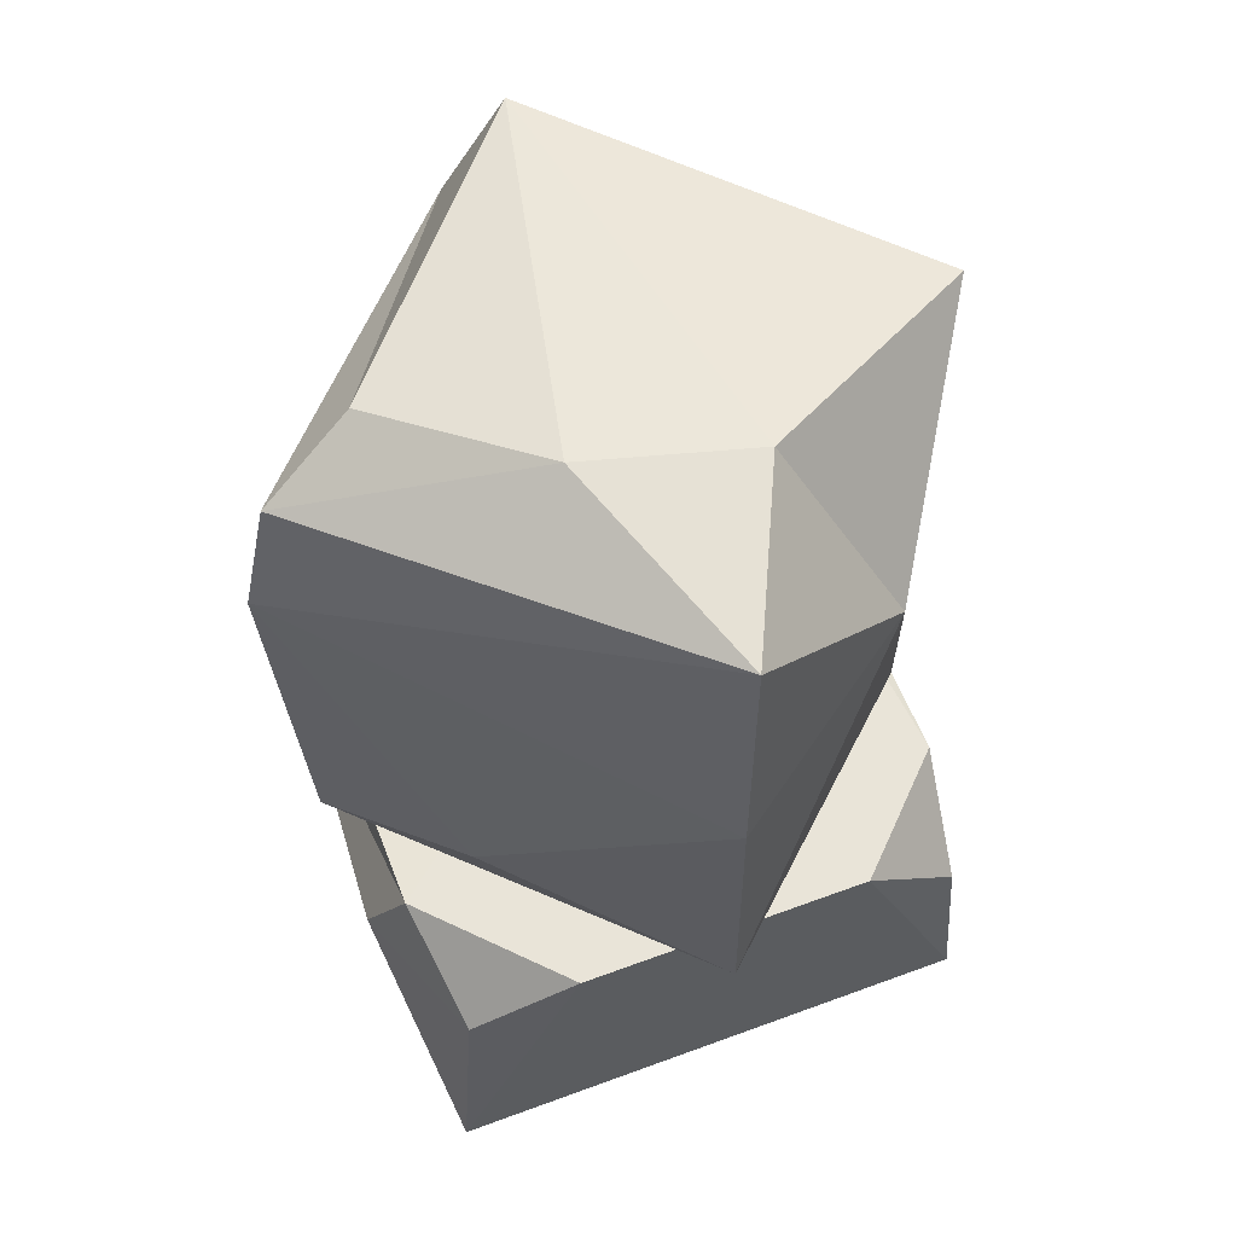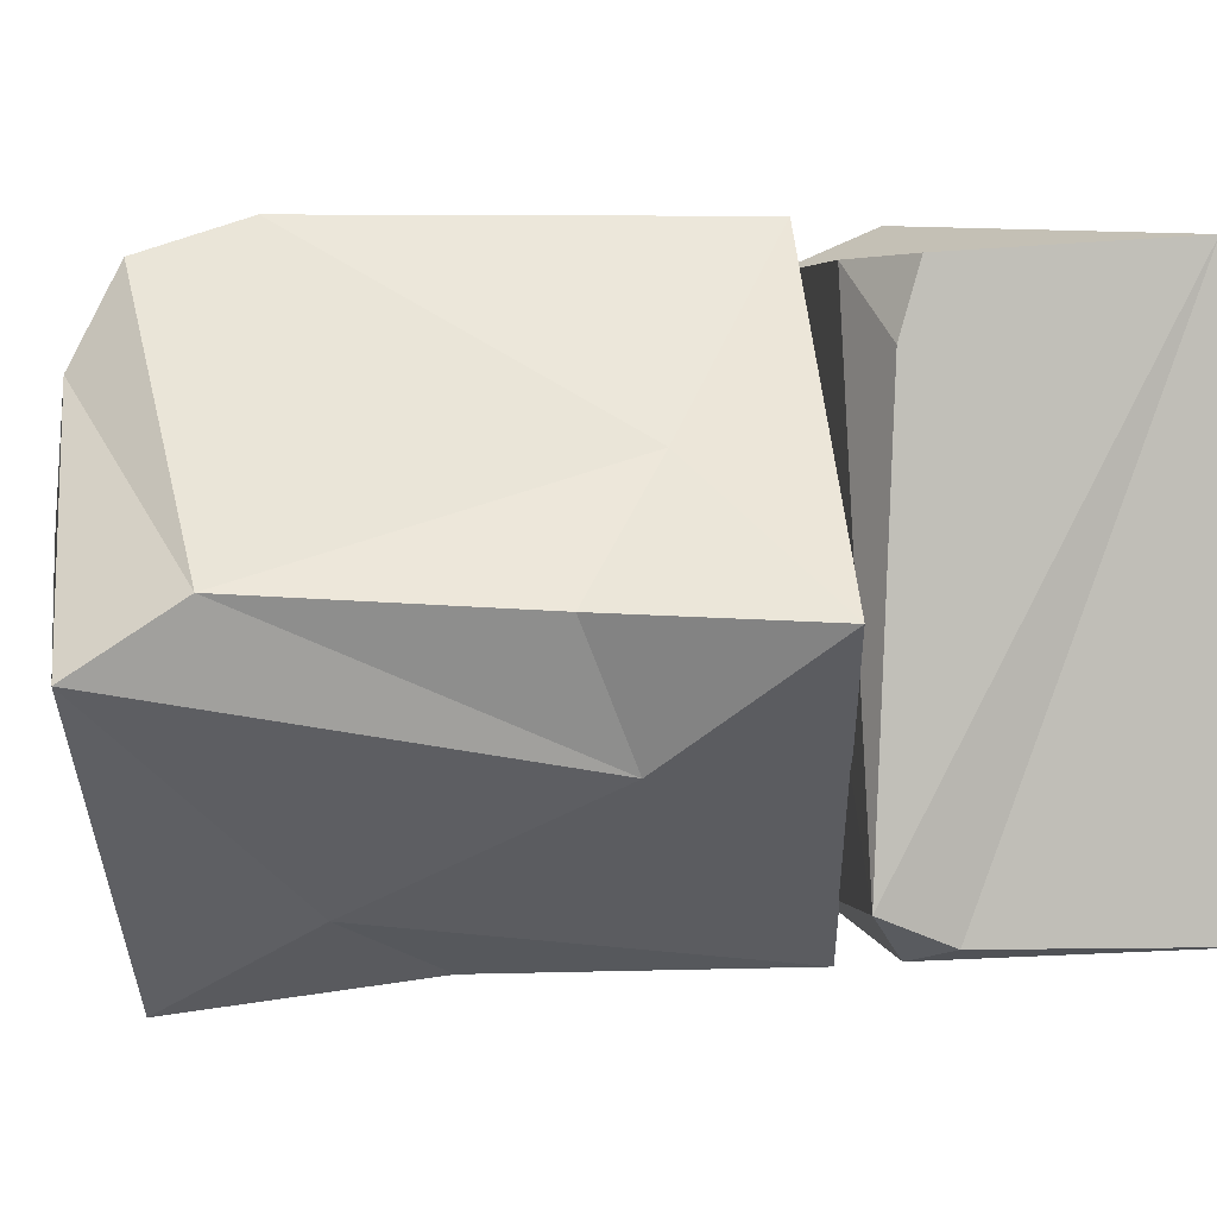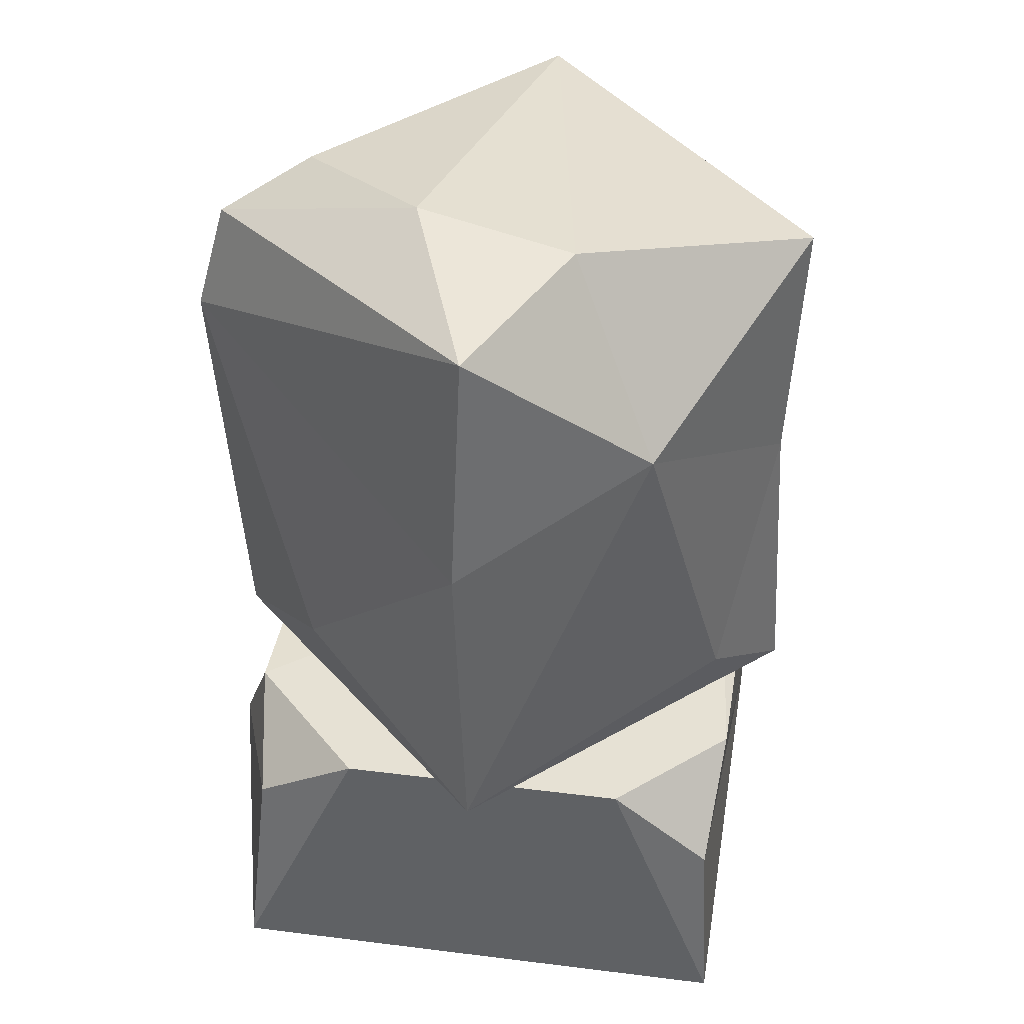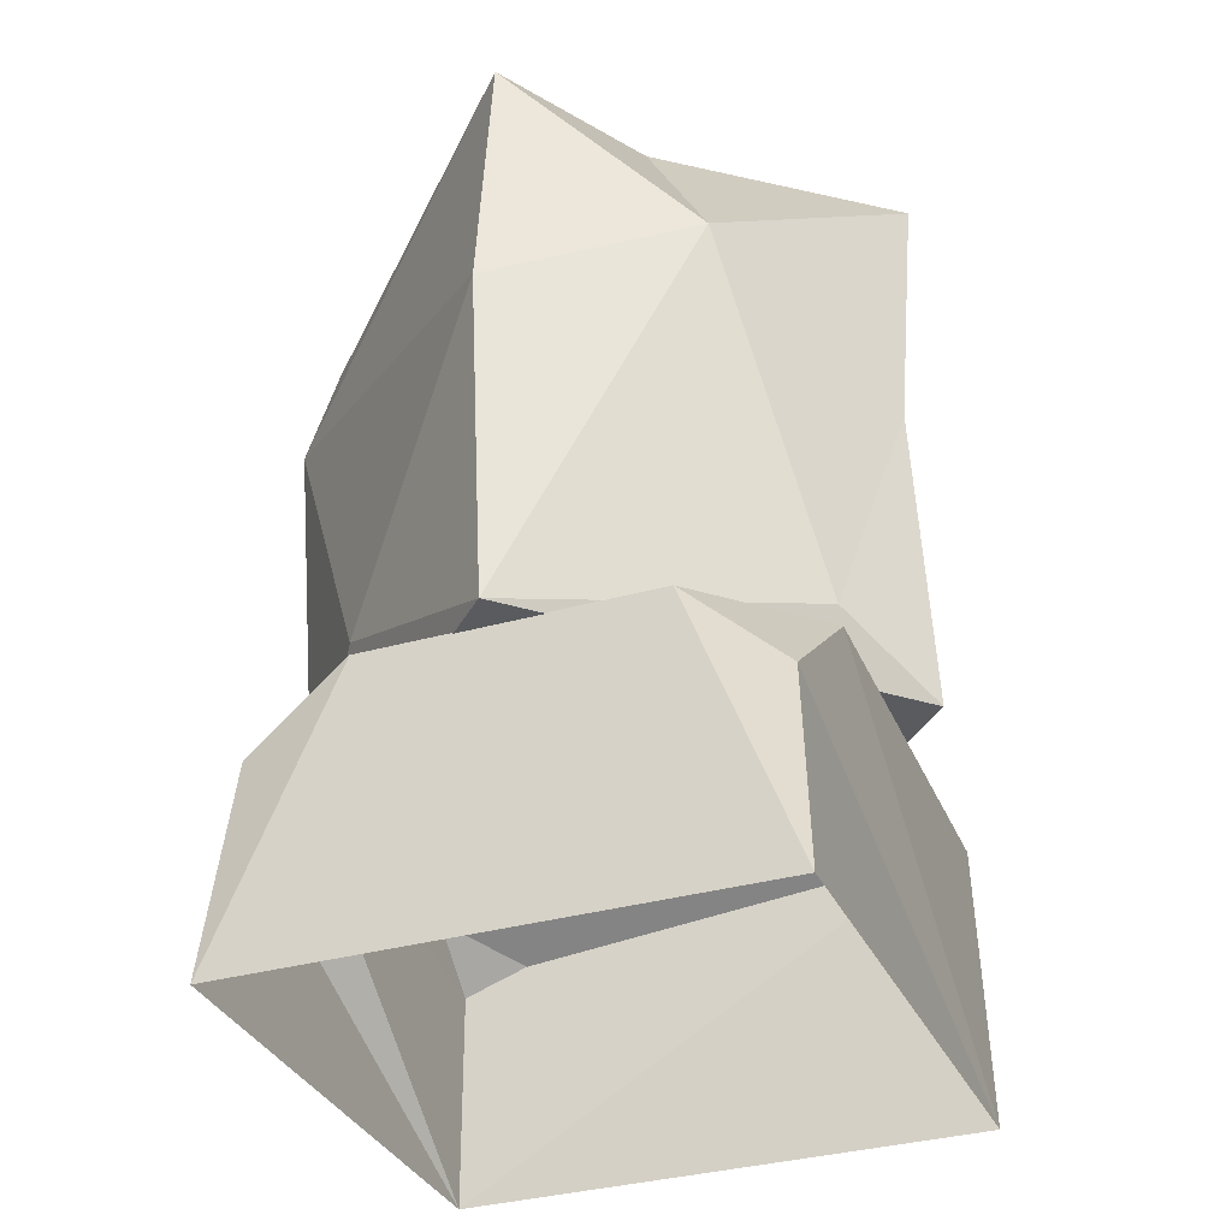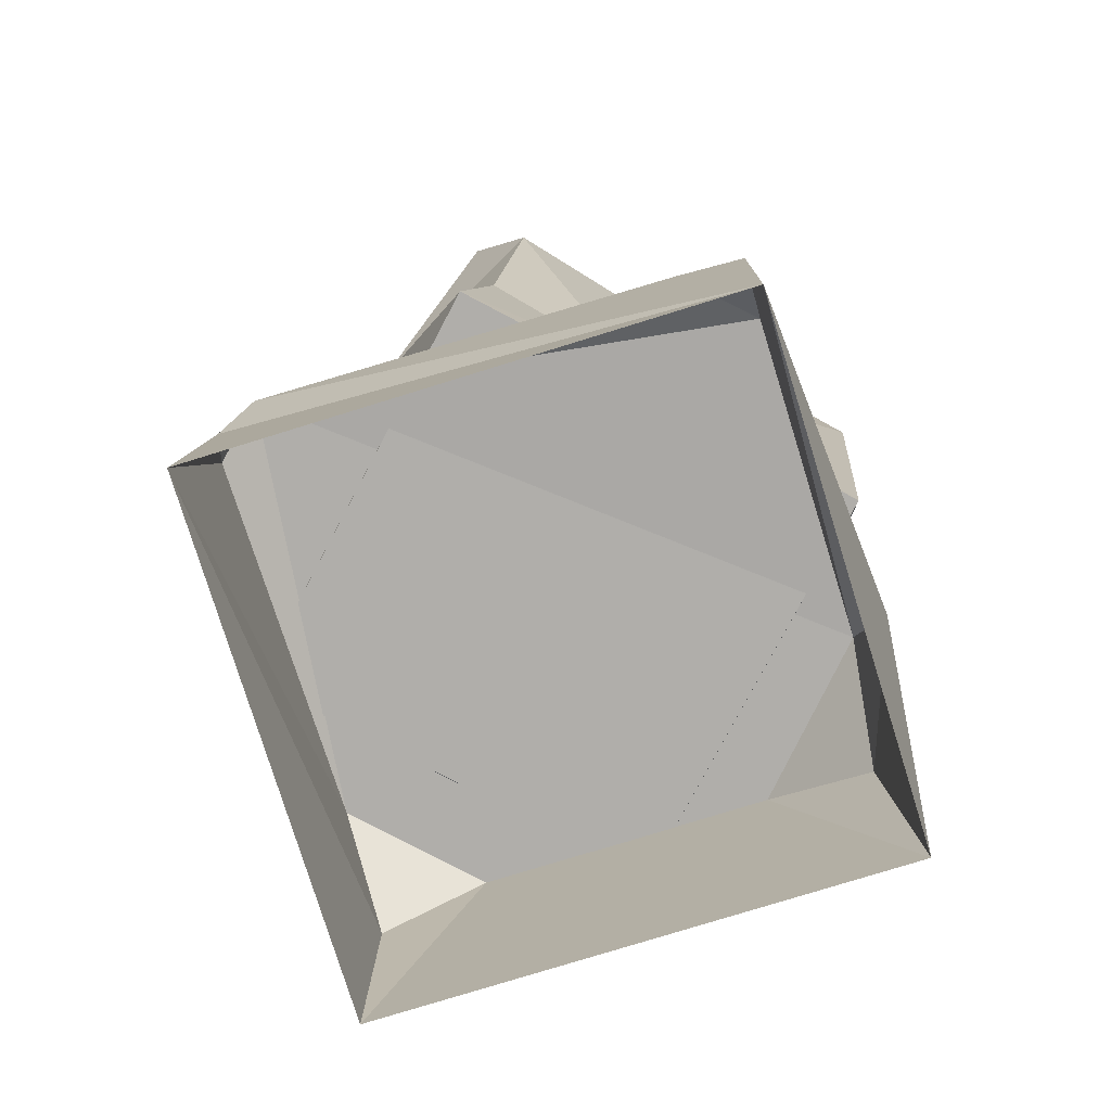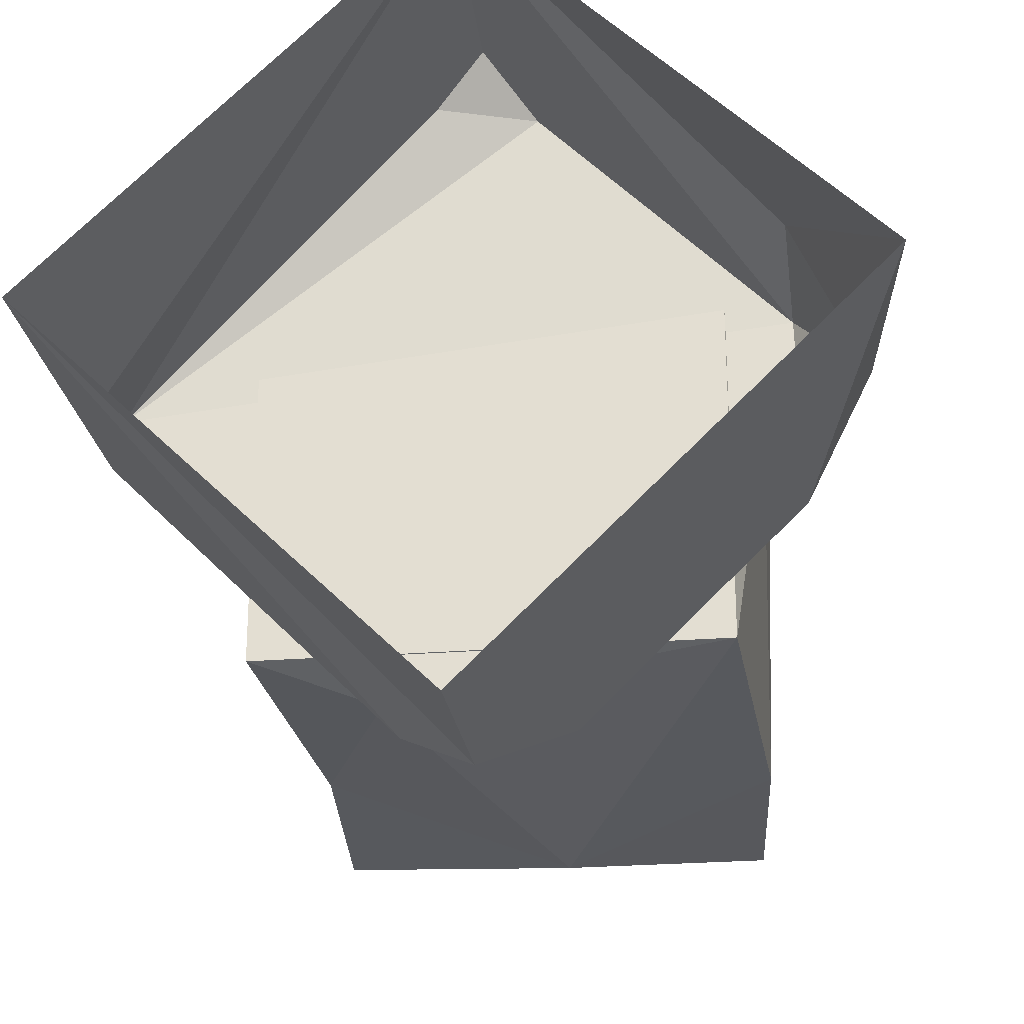
<metadata>
{"format":"obj","ext":"obj","renderer":"f3d","projection":"perspective","resolution":1024,"background":"white","views":[{"elev":60.6,"azim":114.2,"up":"+Y"},{"elev":49.3,"azim":-95.1,"up":"+Z"},{"elev":39.3,"azim":144.0,"up":"+Y"},{"elev":-32.8,"azim":156.5,"up":"+Y"},{"elev":-77.7,"azim":-27.8,"up":"+Y"},{"elev":-26.5,"azim":6.9,"up":"+Z"}]}
</metadata>
<code>
o TURNSWITCH_BLOCK
v 0.2494 1 -0.2485
v -0.25 0.3247 -0.25
v 0.25 0.3247 0.25
v 0.25 0.3247 -0.25
v -0.25 0.3247 0.25
v -0.2403 1 0.2298
v -0.25 0.9718 -0.25
v 0.25 0.9409 0.25
v 0.03172 0.8103 -0.315
v -0.1977 0.8765 0.286
v 0.03751 1.019 -0.1717
v 0.1476 1 0.2047
v -0.2783 0.5122 0.09803
v 0.1403 1.035 -0.009846
v 0.2843 0.816 0.2609
v 0.2842 0.4339 0.04005
v -0.2269 0.6818 -0.25
v -0.121 0.3984 -0.2766
v -0.213 0.5628 0.2471
v -0.25 0.7929 -0.1176
v 0.2692 0.7096 -0.2549
v -0.03418 0.4667 0.25
v 0 -0.001998 -0.4313
v -0 -0.001998 0.4313
v -0.4313 -0.001998 0
v -0.3951 0.3259 0.03623
v 0.4313 -0.001998 0
v -0.08972 0.3259 -0.3416
v -0 0.251 0.4313
v 0.3283 0.3259 -0.1031
v 0.3216 0.3259 0.1098
v 0.08972 0.3259 -0.3416
v 0 0.2219 -0.4145
v 0.3987 0.2451 0
v -0.3951 0.2951 -0.03623
v 0.05348 0.313 0.3779
v 0.3192 0.2231 0.1658
v -0.4118 0.2499 0
v -0.05349 0.2776 0.3779
f 9 18 17
f 18 9 4
f 3 2 4
f 16 4 21
f 5 2 3
f 15 16 21
f 22 3 15
f 13 20 2
f 11 7 6
f 20 13 6
f 10 22 8
f 14 11 6
f 7 11 9
f 9 21 4
f 6 10 12
f 10 6 13
f 1 9 11
f 11 14 1
f 8 12 10
f 14 8 1
f 2 5 13
f 19 10 13
f 12 8 14
f 6 12 14
f 1 8 15
f 15 8 22
f 3 4 16
f 16 15 3
f 9 17 7
f 6 7 20
f 4 2 18
f 18 2 17
f 13 5 19
f 5 3 22
f 20 7 17
f 17 2 20
f 9 1 21
f 15 21 1
f 19 5 22
f 22 10 19
f 28 26 31
f 24 38 25
f 28 25 35
f 36 31 26
f 25 33 23
f 30 23 32
f 31 29 24
f 26 24 39
f 23 30 27
f 24 27 37
f 31 30 28
f 37 27 34
f 30 32 28
f 32 23 33
f 32 33 28
f 25 28 33
f 30 31 34
f 34 27 30
f 26 28 35
f 35 25 38
f 39 36 26
f 31 36 29
f 37 31 24
f 34 31 37
f 35 38 26
f 24 26 38
f 36 39 29
f 39 24 29

</code>
